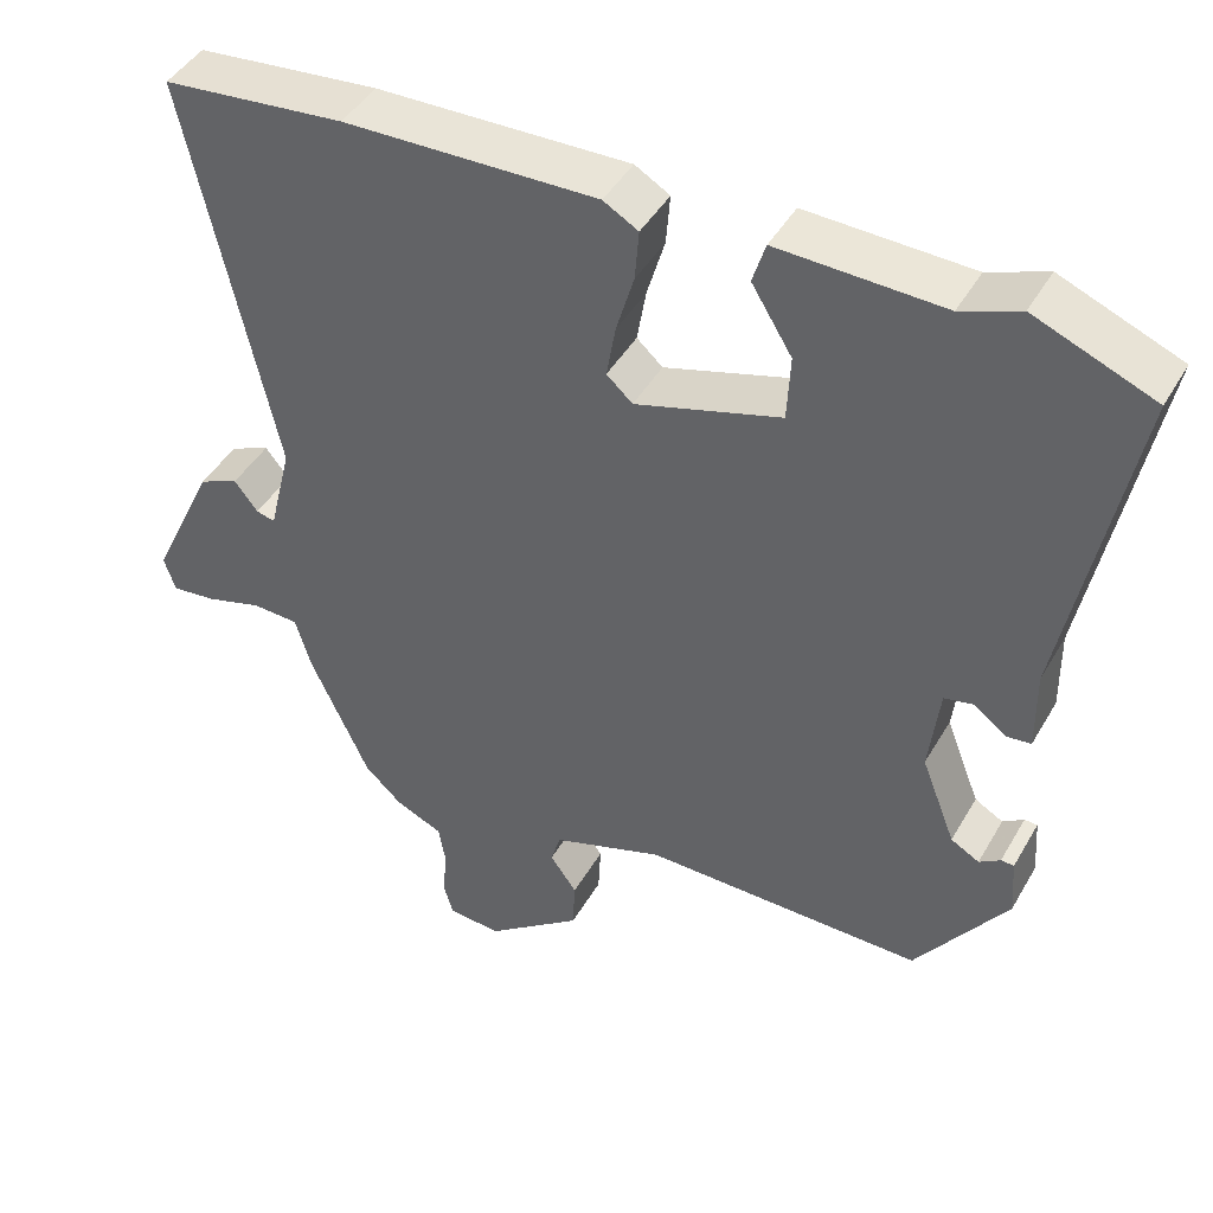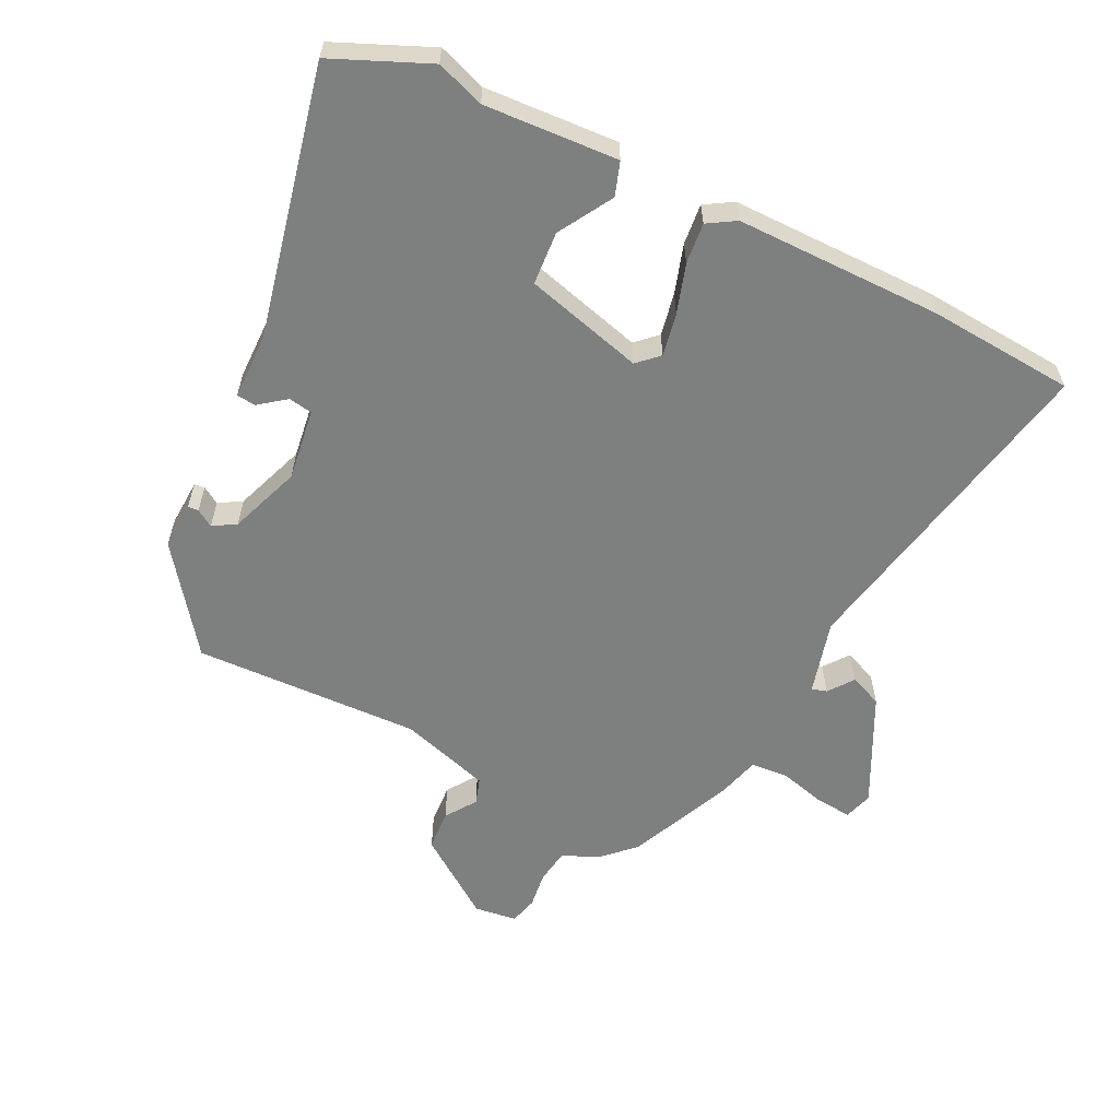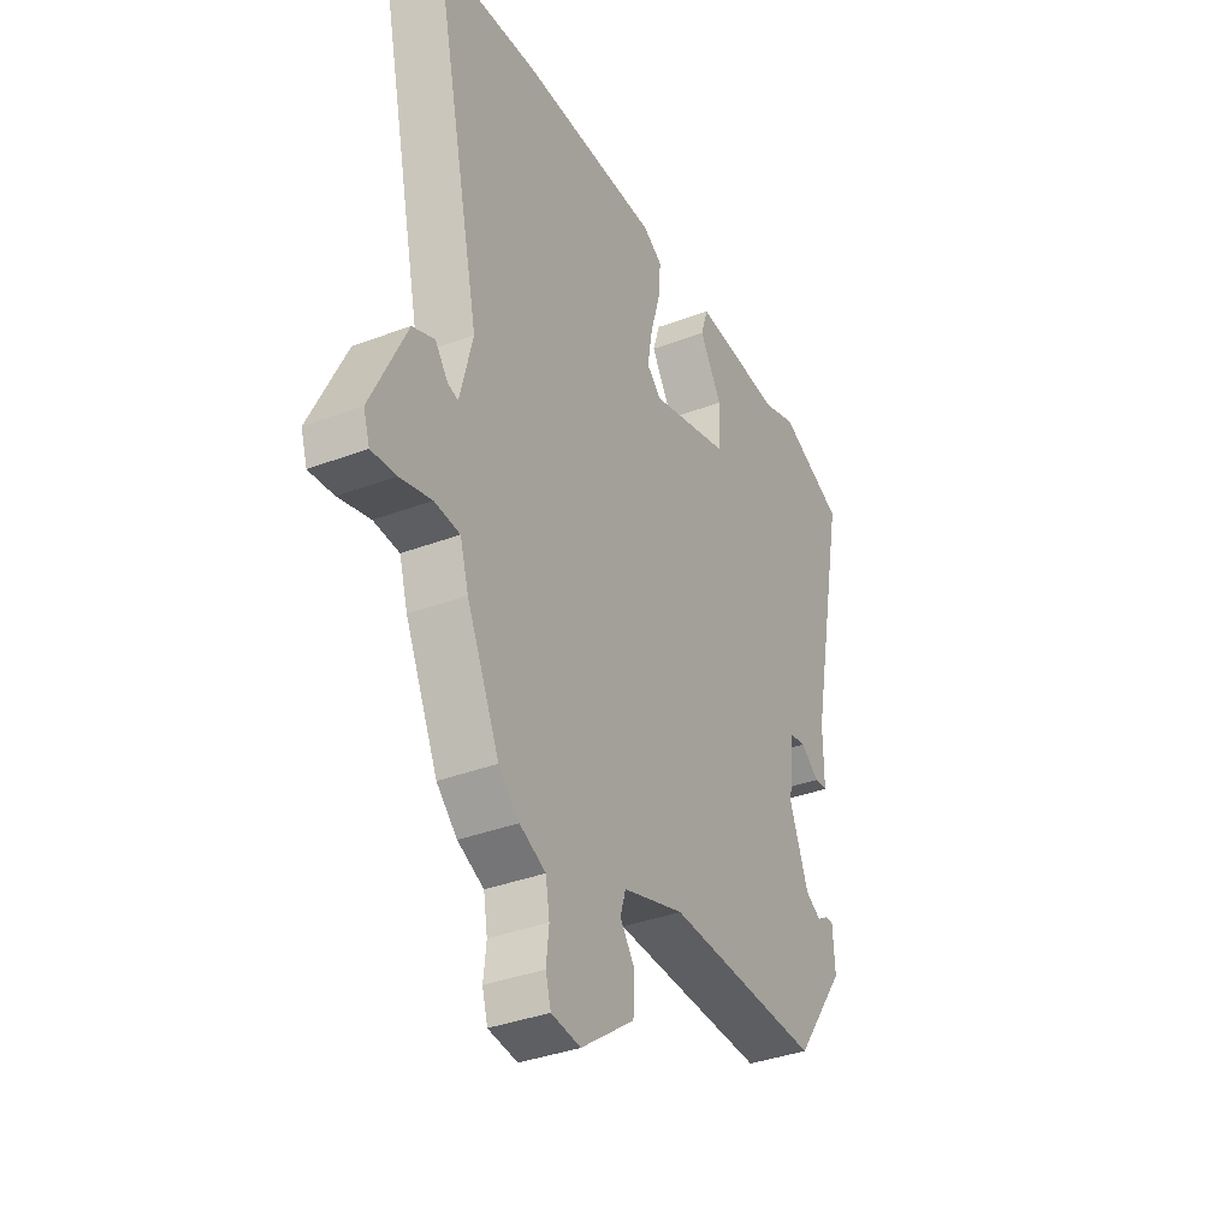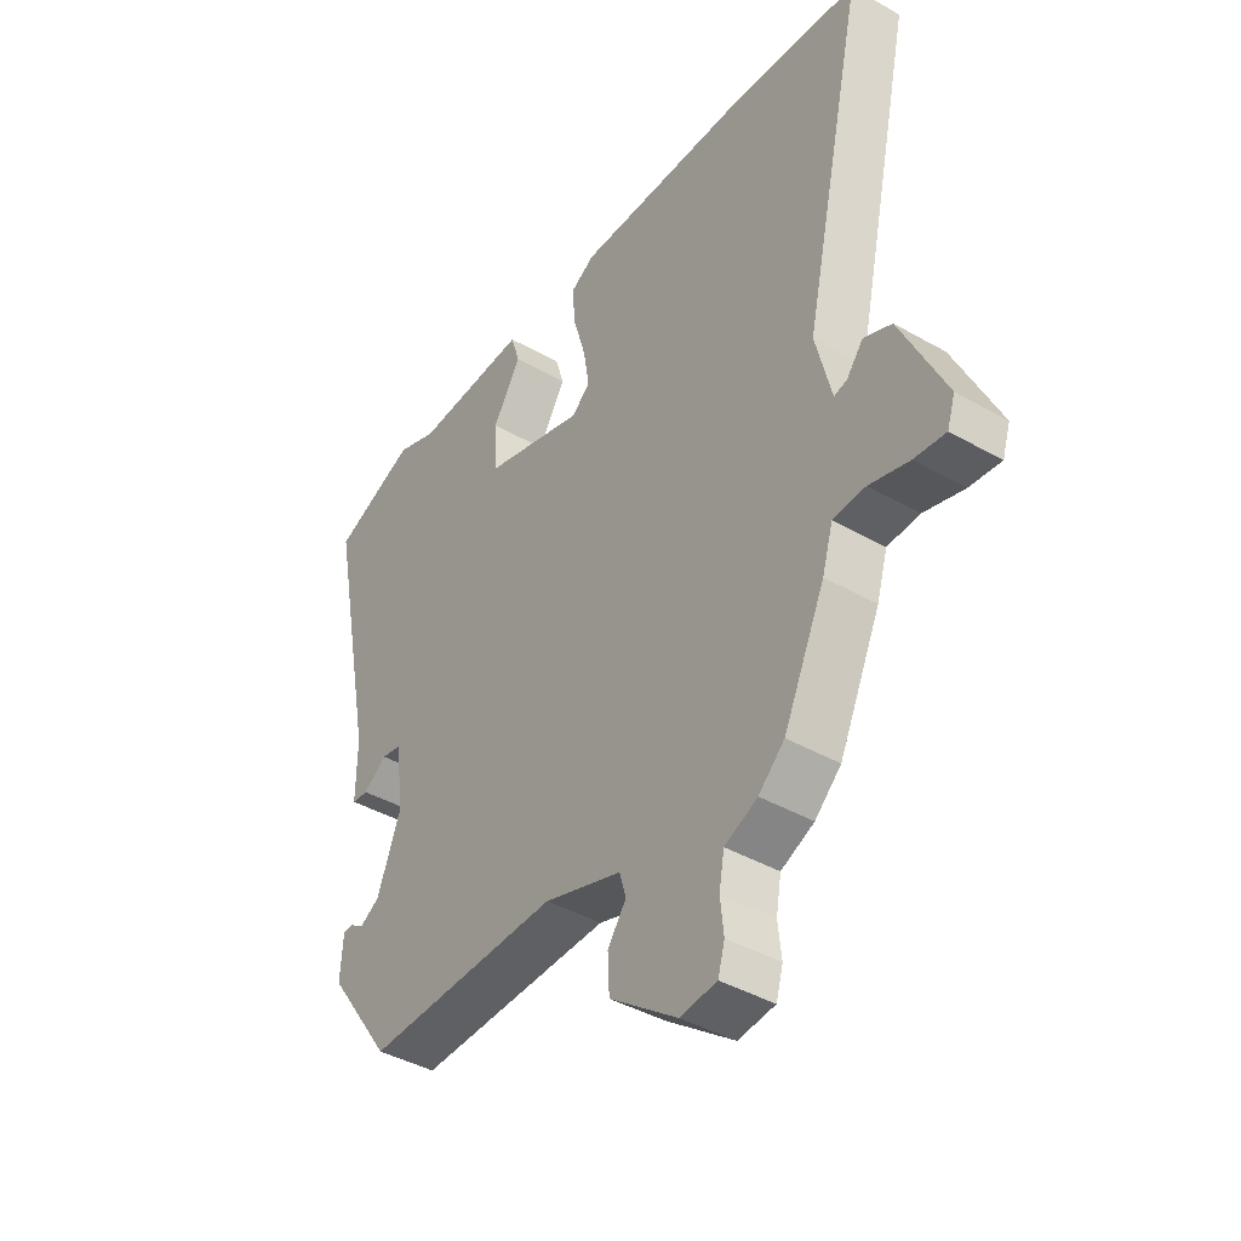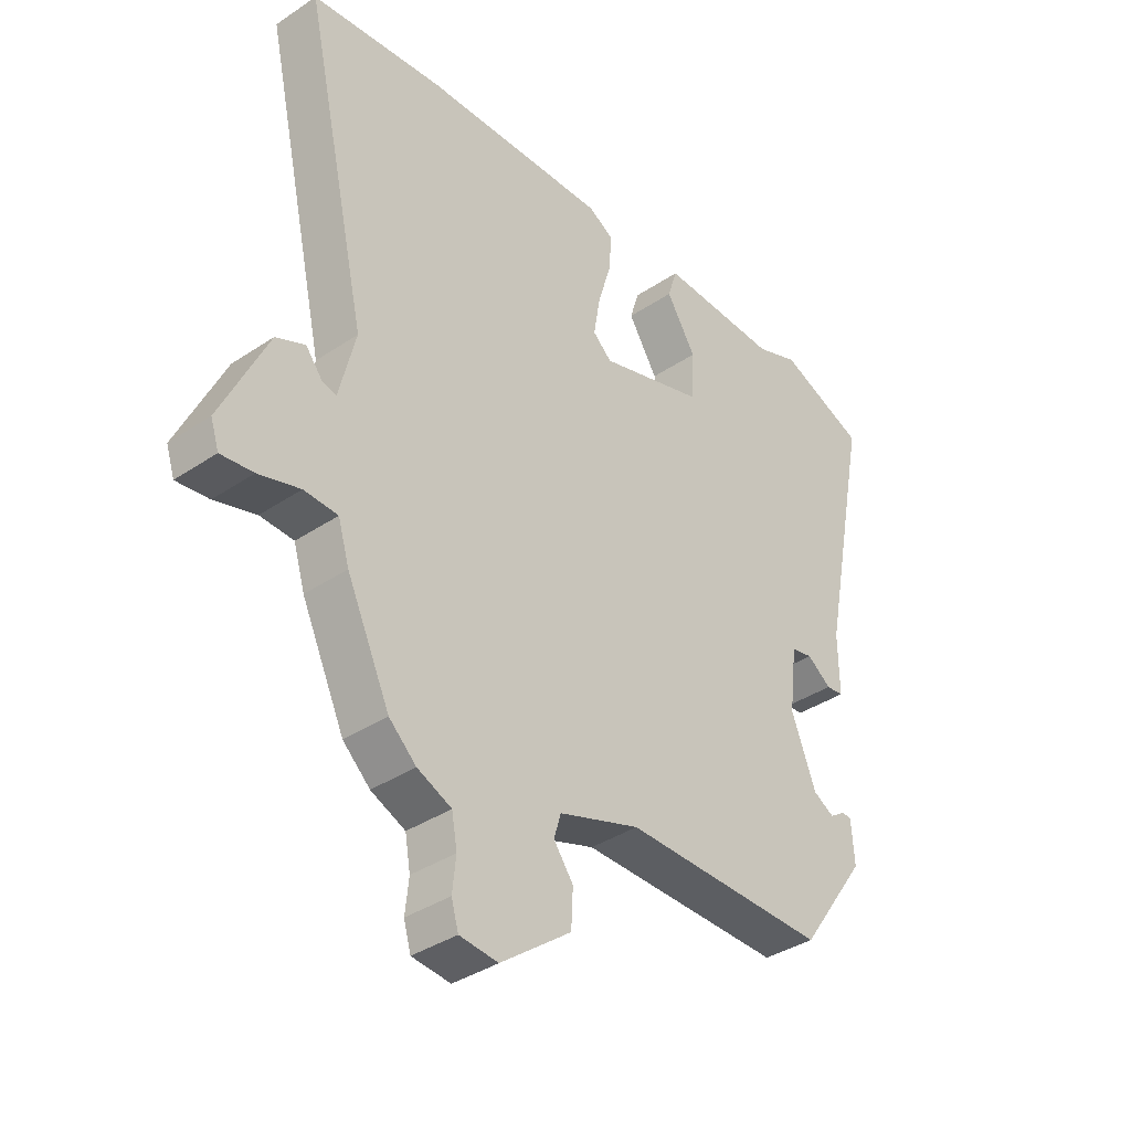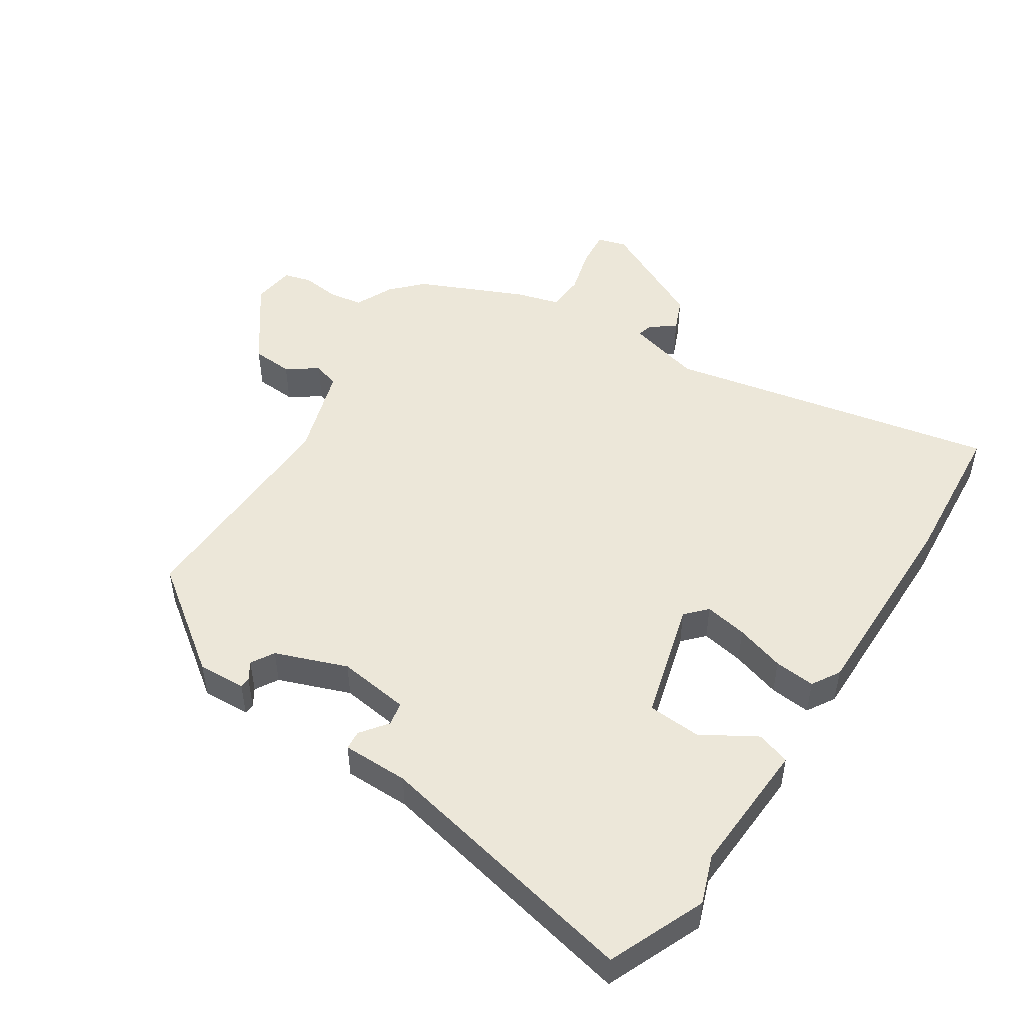
<metadata>
{"format":"obj","ext":"obj","renderer":"f3d","projection":"perspective","resolution":1024,"background":"white","views":[{"elev":44.0,"azim":-151.9,"up":"+Z"},{"elev":-59.6,"azim":-25.1,"up":"+Y"},{"elev":-36.4,"azim":116.2,"up":"+Z"},{"elev":-41.4,"azim":55.3,"up":"+Z"},{"elev":-37.1,"azim":130.9,"up":"+Z"},{"elev":49.6,"azim":-56.2,"up":"+Y"}]}
</metadata>
<code>
v -0.536 0.07 0.485
v -0.389 0.07 0.545
v -0.317 0.07 0.518
v -0.114 0.07 0.526
v -0.098 0.07 0.475
v -0.148 0.07 0.394
v -0.144 0.07 0.313
v 0.035 0.07 0.261
v 0.067 0.07 0.29
v 0.056 0.07 0.355
v 0.034 0.07 0.43
v 0.029 0.07 0.492
v 0.072 0.07 0.517
v 0.384 0.07 0.511
v 0.608 0.07 0.49
v 0.499 0.07 -0.007
v 0.527 0.07 -0.12
v 0.55 0.07 -0.114
v 0.579 0.07 -0.077
v 0.628 0.07 -0.098
v 0.707 0.07 -0.265
v 0.693 0.07 -0.308
v 0.638 0.07 -0.302
v 0.568 0.07 -0.282
v 0.511 0.07 -0.285
v 0.492 0.07 -0.349
v 0.419 0.07 -0.507
v 0.373 0.07 -0.55
v 0.315 0.07 -0.576
v 0.306 0.07 -0.628
v 0.312 0.07 -0.684
v 0.3 0.07 -0.726
v 0.235 0.07 -0.733
v 0.116 0.07 -0.644
v 0.113 0.07 -0.582
v 0.146 0.07 -0.536
v 0.134 0.07 -0.496
v -0.003 0.07 -0.451
v -0.348 0.07 -0.457
v -0.461 0.07 -0.298
v -0.456 0.07 -0.226
v -0.44 0.07 -0.225
v -0.414 0.07 -0.242
v -0.379 0.07 -0.222
v -0.337 0.07 -0.114
v -0.35 0.07 -0.005
v -0.386 0.07 0.002
v -0.427 0.07 -0.028
v -0.456 0.07 -0.025
v -0.455 0.07 0.075
v -0.536 0 0.485
v -0.389 0 0.545
v -0.317 0 0.518
v -0.114 0 0.526
v -0.098 0 0.475
v -0.148 0 0.394
v -0.144 0 0.313
v 0.035 0 0.261
v 0.067 0 0.29
v 0.056 0 0.355
v 0.034 0 0.43
v 0.029 0 0.492
v 0.072 0 0.517
v 0.384 0 0.511
v 0.608 0 0.49
v 0.499 0 -0.007
v 0.527 0 -0.12
v 0.55 0 -0.114
v 0.579 0 -0.077
v 0.628 0 -0.098
v 0.707 0 -0.265
v 0.693 0 -0.308
v 0.638 0 -0.302
v 0.568 0 -0.282
v 0.511 0 -0.285
v 0.492 0 -0.349
v 0.419 0 -0.507
v 0.373 0 -0.55
v 0.315 0 -0.576
v 0.306 0 -0.628
v 0.312 0 -0.684
v 0.3 0 -0.726
v 0.235 0 -0.733
v 0.116 0 -0.644
v 0.113 0 -0.582
v 0.146 0 -0.536
v 0.134 0 -0.496
v -0.003 0 -0.451
v -0.348 0 -0.457
v -0.461 0 -0.298
v -0.456 0 -0.226
v -0.44 0 -0.225
v -0.414 0 -0.242
v -0.379 0 -0.222
v -0.337 0 -0.114
v -0.35 0 -0.005
v -0.386 0 0.002
v -0.427 0 -0.028
v -0.456 0 -0.025
v -0.455 0 0.075
f 47 48 49 50
f 46 47 50 1
f 40 41 42 43
f 38 39 40 43
f 37 38 43 44
f 33 34 35 36
f 33 36 37
f 30 31 32 33
f 29 30 33 37
f 25 26 27 28
f 25 28 29 37
f 21 22 23 24
f 21 24 25
f 18 19 20 21
f 17 18 21 25
f 16 17 25 37
f 10 11 12 13
f 9 10 13 14
f 8 9 14 15
f 3 4 5 6
f 3 6 7
f 46 1 2 3
f 45 46 3 7
f 8 15 16 37
f 37 44 45
f 7 8 37 45
f 100 99 98 97
f 51 100 97 96
f 93 92 91 90
f 93 90 89 88
f 94 93 88 87
f 86 85 84 83
f 87 86 83
f 83 82 81 80
f 87 83 80 79
f 78 77 76 75
f 87 79 78 75
f 74 73 72 71
f 75 74 71
f 71 70 69 68
f 75 71 68 67
f 87 75 67 66
f 63 62 61 60
f 64 63 60 59
f 65 64 59 58
f 56 55 54 53
f 57 56 53
f 53 52 51 96
f 57 53 96 95
f 87 66 65 58
f 95 94 87
f 95 87 58 57
f 1 51 52 2
f 2 52 53 3
f 3 53 54 4
f 4 54 55 5
f 5 55 56 6
f 6 56 57 7
f 7 57 58 8
f 8 58 59 9
f 9 59 60 10
f 10 60 61 11
f 11 61 62 12
f 12 62 63 13
f 13 63 64 14
f 14 64 65 15
f 15 65 66 16
f 16 66 67 17
f 17 67 68 18
f 18 68 69 19
f 19 69 70 20
f 20 70 71 21
f 21 71 72 22
f 22 72 73 23
f 23 73 74 24
f 24 74 75 25
f 25 75 76 26
f 26 76 77 27
f 27 77 78 28
f 28 78 79 29
f 29 79 80 30
f 30 80 81 31
f 31 81 82 32
f 32 82 83 33
f 33 83 84 34
f 34 84 85 35
f 35 85 86 36
f 36 86 87 37
f 37 87 88 38
f 38 88 89 39
f 39 89 90 40
f 40 90 91 41
f 41 91 92 42
f 42 92 93 43
f 43 93 94 44
f 44 94 95 45
f 45 95 96 46
f 46 96 97 47
f 47 97 98 48
f 48 98 99 49
f 49 99 100 50
f 50 100 51 1

</code>
